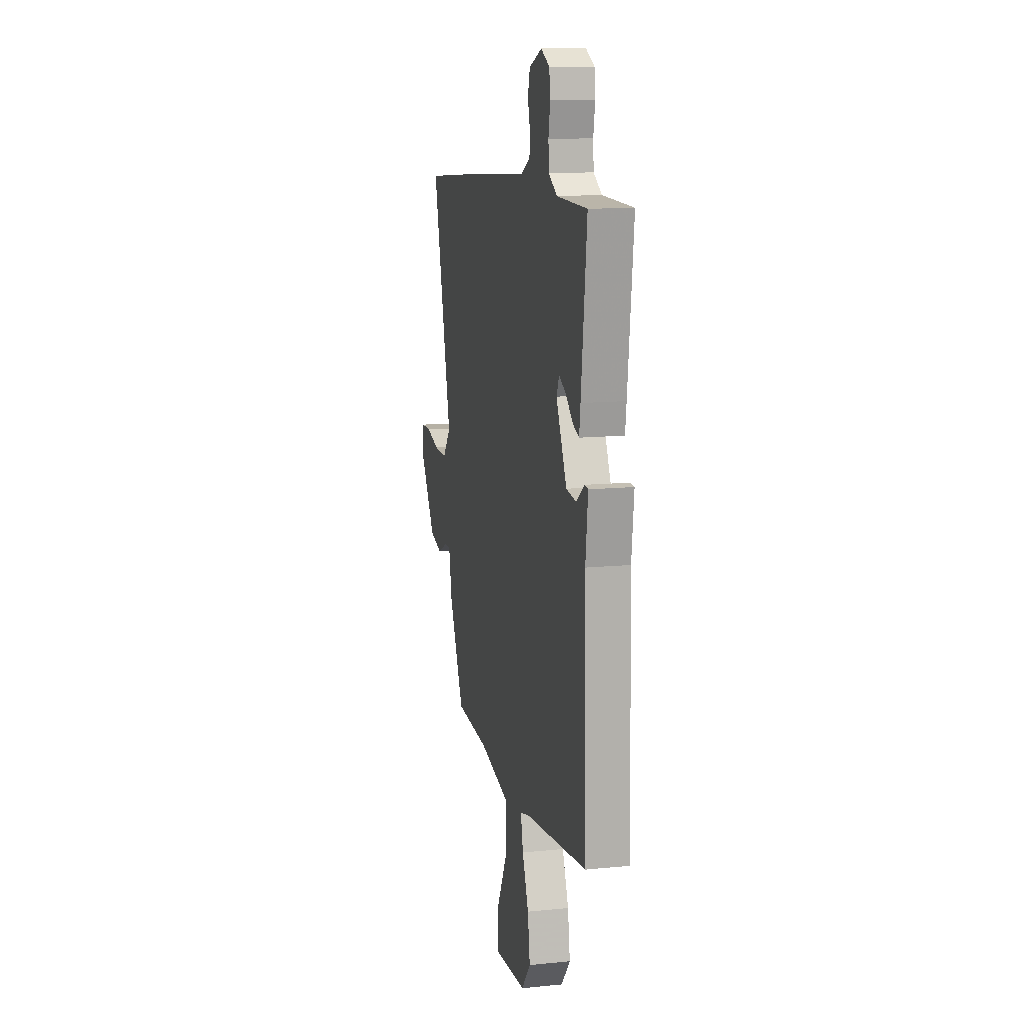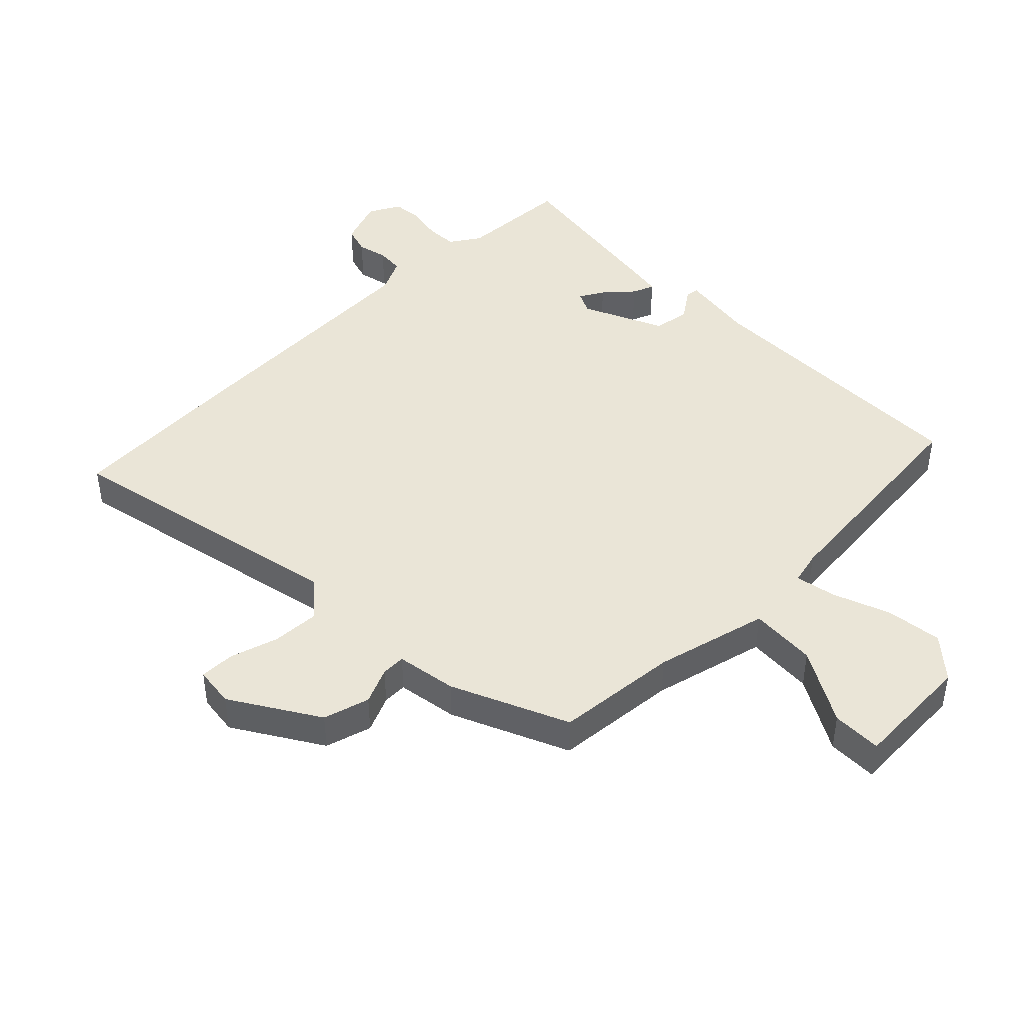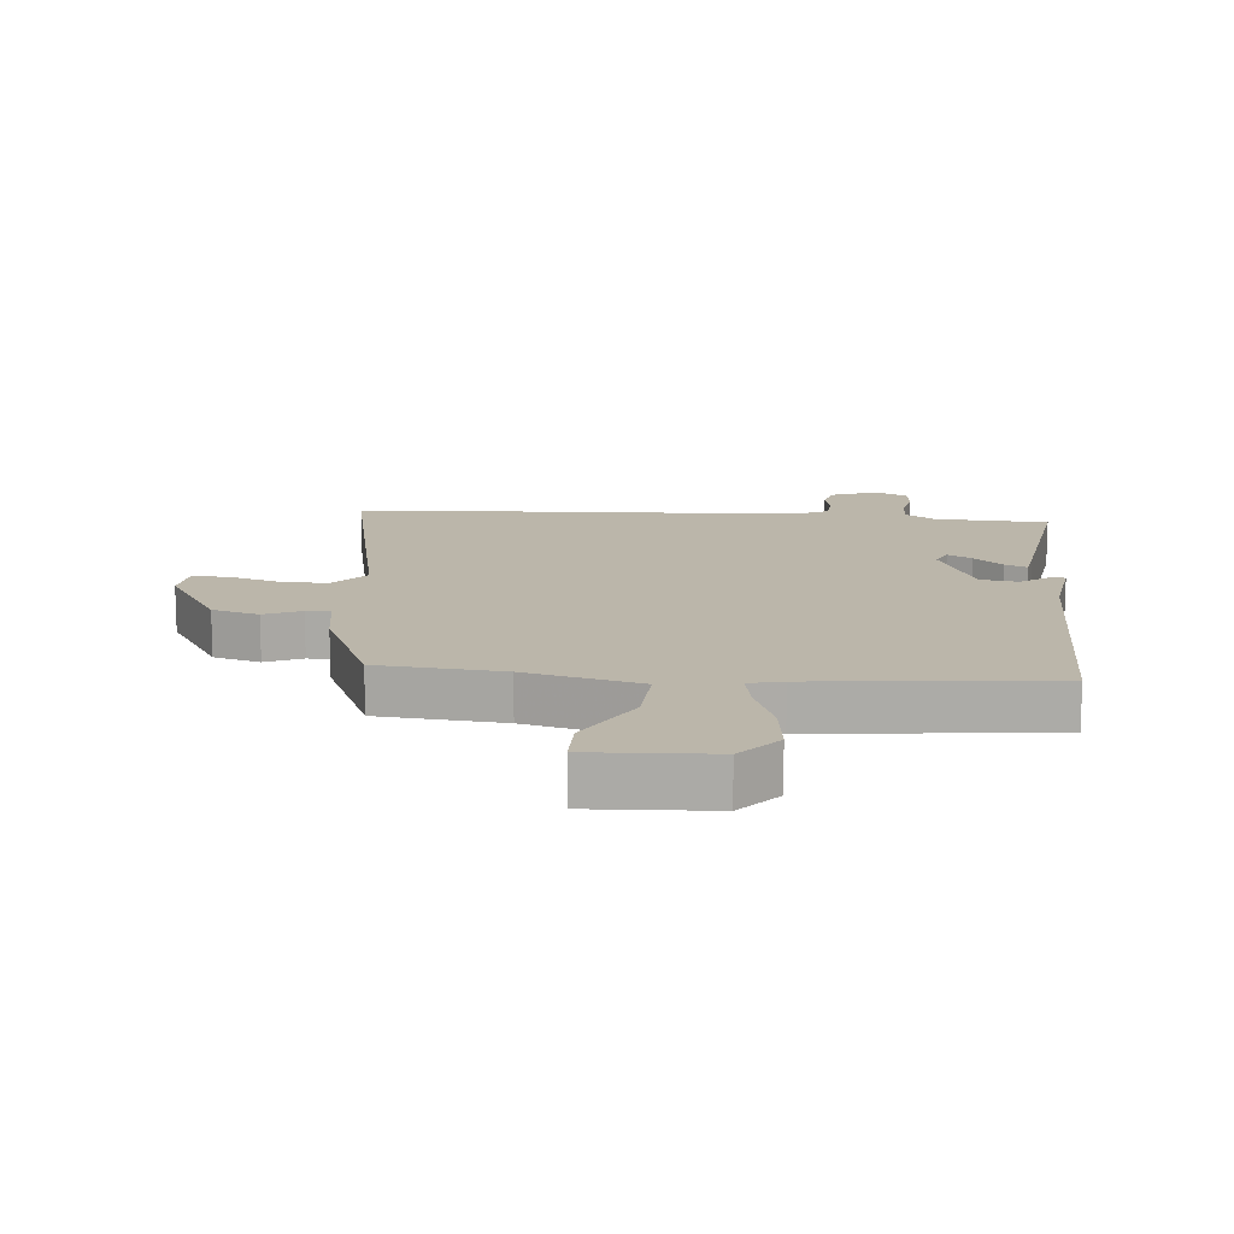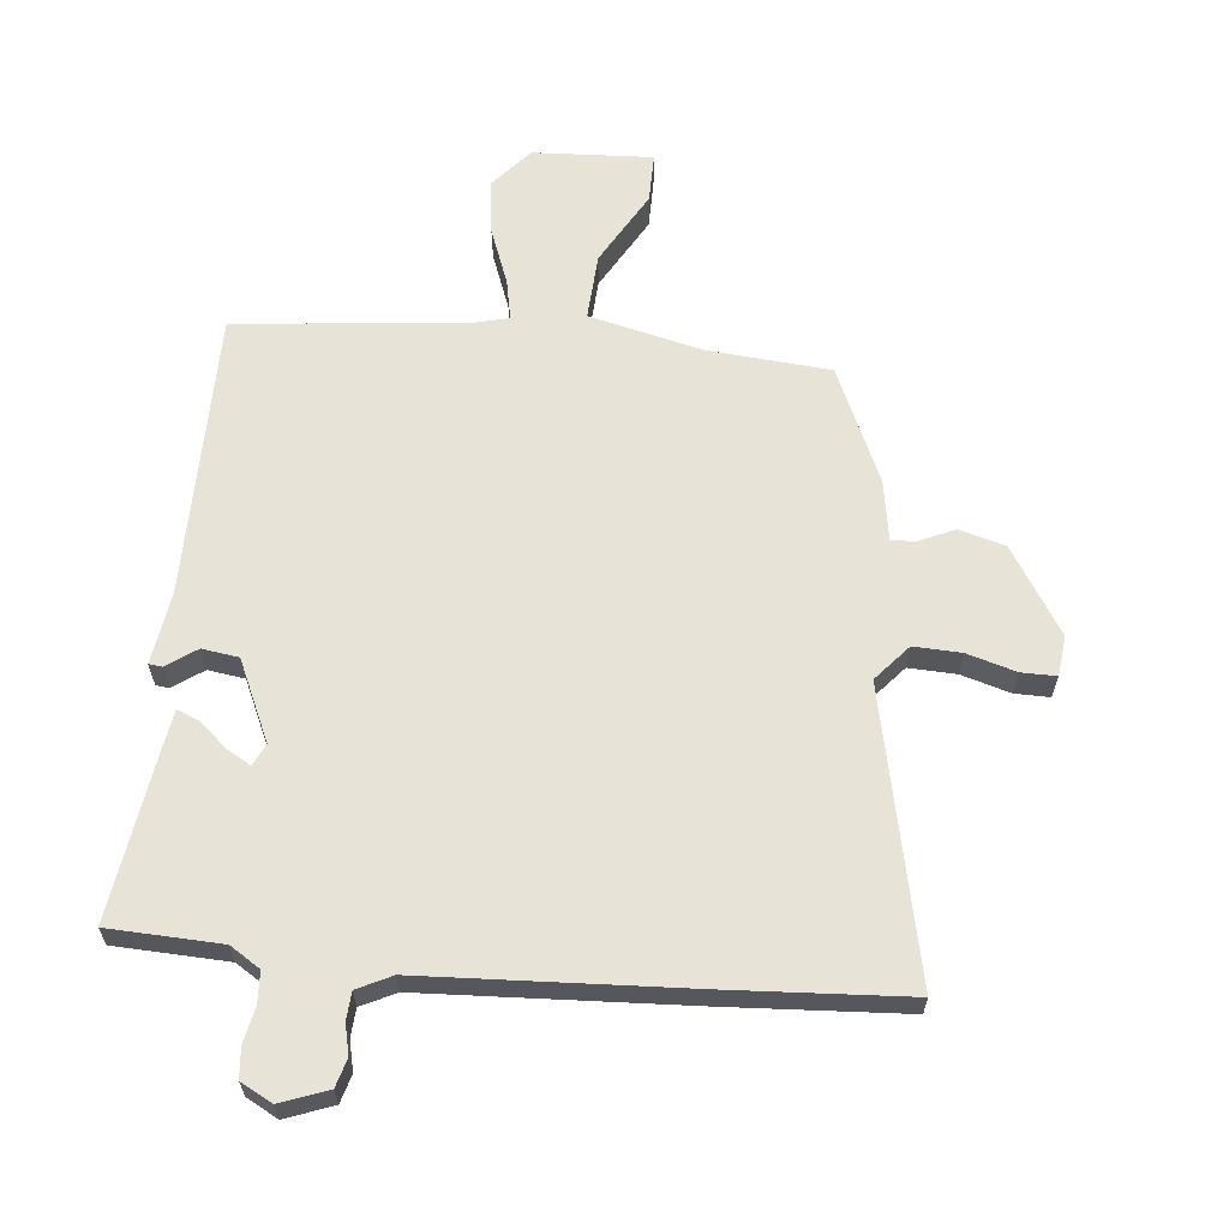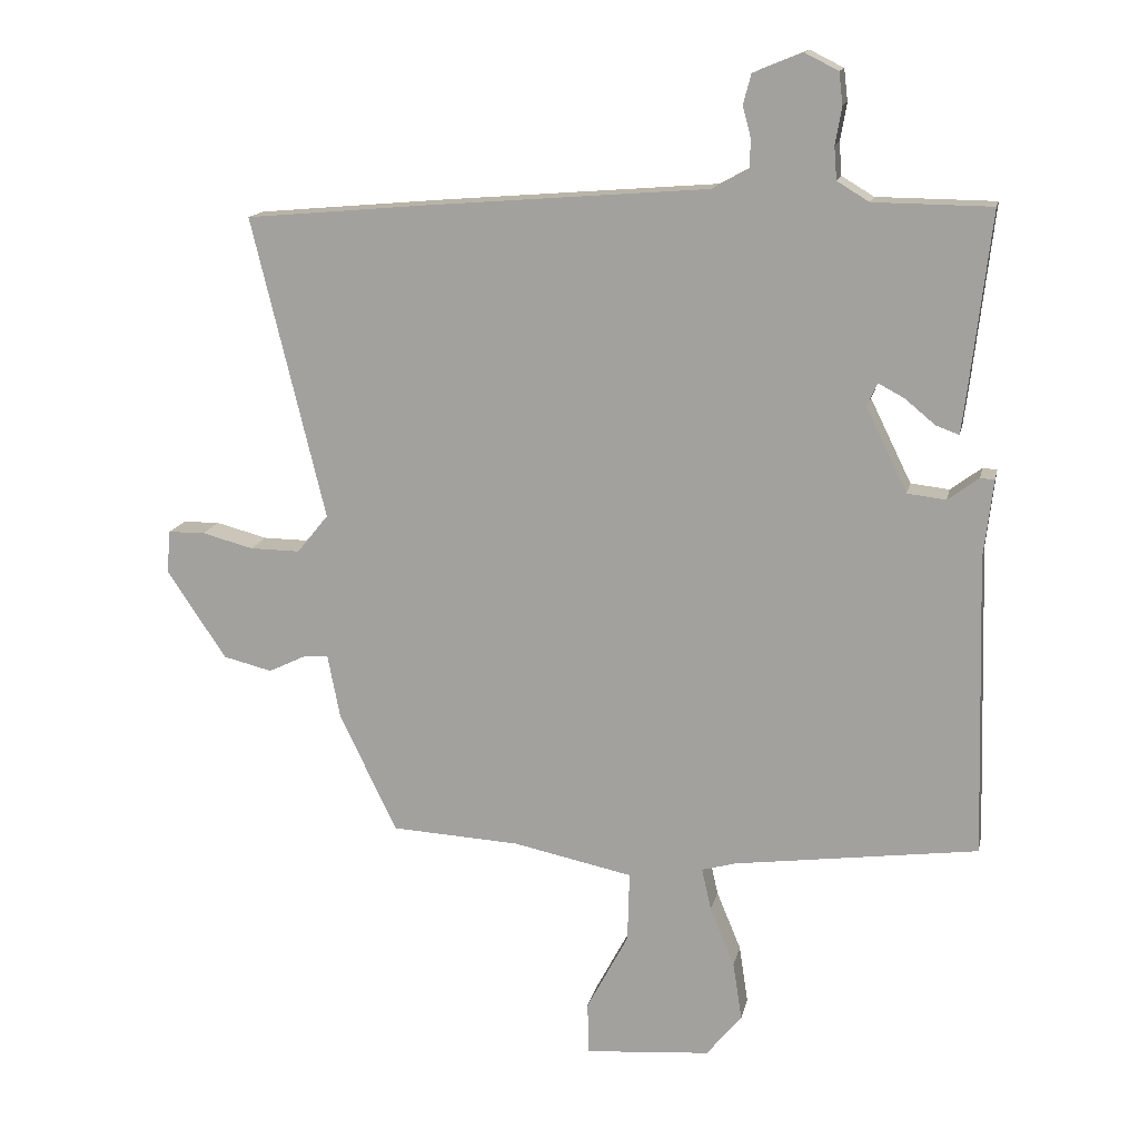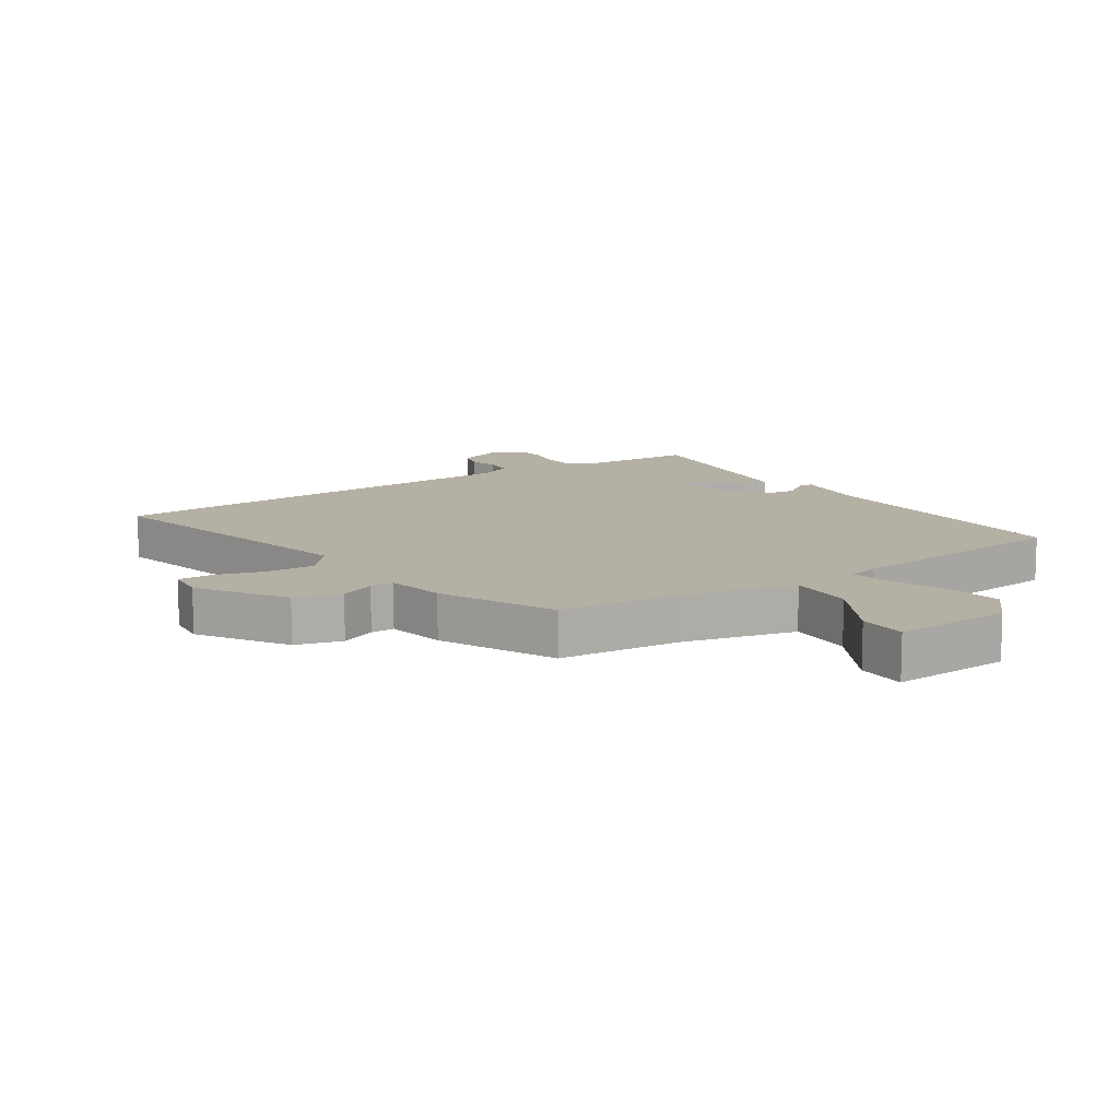
<metadata>
{"format":"obj","ext":"obj","renderer":"f3d","projection":"perspective","resolution":1024,"background":"white","views":[{"elev":13.0,"azim":-102.8,"up":"+Z"},{"elev":44.3,"azim":137.3,"up":"+Y"},{"elev":13.9,"azim":-173.0,"up":"+Y"},{"elev":62.6,"azim":7.3,"up":"+Y"},{"elev":14.9,"azim":-168.1,"up":"+Z"},{"elev":11.6,"azim":147.7,"up":"+Y"}]}
</metadata>
<code>
v -0.518 0.07 -0.462
v -0.504 0.07 0.006
v -0.518 0.07 0.127
v -0.496 0.07 0.129
v -0.448 0.07 0.093
v -0.388 0.07 0.1
v -0.324 0.07 0.23
v -0.34 0.07 0.266
v -0.38 0.07 0.245
v -0.427 0.07 0.206
v -0.463 0.07 0.193
v -0.47 0.07 0.246
v -0.503 0.07 0.532
v -0.32 0.07 0.534
v -0.27 0.07 0.564
v -0.266 0.07 0.615
v -0.276 0.07 0.673
v -0.27 0.07 0.722
v -0.218 0.07 0.748
v -0.142 0.07 0.717
v -0.13 0.07 0.671
v -0.143 0.07 0.622
v -0.141 0.07 0.577
v -0.086 0.07 0.548
v 0.342 0.07 0.514
v 0.635 0.07 0.488
v 0.521 0.07 0.019
v 0.57 0.07 -0.041
v 0.648 0.07 -0.04
v 0.728 0.07 -0.019
v 0.785 0.07 -0.02
v 0.791 0.07 -0.086
v 0.699 0.07 -0.224
v 0.623 0.07 -0.243
v 0.565 0.07 -0.215
v 0.526 0.07 -0.213
v 0.507 0.07 -0.311
v 0.418 0.07 -0.497
v 0.217 0.07 -0.508
v 0.031 0.07 -0.547
v 0.034 0.07 -0.656
v 0.099 0.07 -0.779
v 0.097 0.07 -0.86
v -0.098 0.07 -0.844
v -0.153 0.07 -0.777
v -0.139 0.07 -0.686
v -0.101 0.07 -0.594
v -0.086 0.07 -0.528
v -0.14 0.07 -0.513
v -0.518 0 -0.462
v -0.504 0 0.006
v -0.518 0 0.127
v -0.496 0 0.129
v -0.448 0 0.093
v -0.388 0 0.1
v -0.324 0 0.23
v -0.34 0 0.266
v -0.38 0 0.245
v -0.427 0 0.206
v -0.463 0 0.193
v -0.47 0 0.246
v -0.503 0 0.532
v -0.32 0 0.534
v -0.27 0 0.564
v -0.266 0 0.615
v -0.276 0 0.673
v -0.27 0 0.722
v -0.218 0 0.748
v -0.142 0 0.717
v -0.13 0 0.671
v -0.143 0 0.622
v -0.141 0 0.577
v -0.086 0 0.548
v 0.342 0 0.514
v 0.635 0 0.488
v 0.521 0 0.019
v 0.57 0 -0.041
v 0.648 0 -0.04
v 0.728 0 -0.019
v 0.785 0 -0.02
v 0.791 0 -0.086
v 0.699 0 -0.224
v 0.623 0 -0.243
v 0.565 0 -0.215
v 0.526 0 -0.213
v 0.507 0 -0.311
v 0.418 0 -0.497
v 0.217 0 -0.508
v 0.031 0 -0.547
v 0.034 0 -0.656
v 0.099 0 -0.779
v 0.097 0 -0.86
v -0.098 0 -0.844
v -0.153 0 -0.777
v -0.139 0 -0.686
v -0.101 0 -0.594
v -0.086 0 -0.528
v -0.14 0 -0.513
f 44 45 46 47
f 44 47 48
f 41 42 43 44
f 40 41 44 48
f 39 40 48 49
f 36 37 38 39
f 32 33 34 35
f 32 35 36
f 29 30 31 32
f 28 29 32 36
f 27 28 36 39
f 24 25 26 27
f 23 24 27 39
f 19 20 21 22
f 19 22 23
f 16 17 18 19
f 15 16 19 23
f 14 15 23 39
f 9 10 11 12
f 8 9 12 13
f 2 3 4 5
f 2 5 6
f 1 2 6
f 49 1 6 7
f 8 13 14 39
f 7 8 39
f 7 39 49
f 96 95 94 93
f 97 96 93
f 93 92 91 90
f 97 93 90 89
f 98 97 89 88
f 88 87 86 85
f 84 83 82 81
f 85 84 81
f 81 80 79 78
f 85 81 78 77
f 88 85 77 76
f 76 75 74 73
f 88 76 73 72
f 71 70 69 68
f 72 71 68
f 68 67 66 65
f 72 68 65 64
f 88 72 64 63
f 61 60 59 58
f 62 61 58 57
f 54 53 52 51
f 55 54 51
f 55 51 50
f 56 55 50 98
f 88 63 62 57
f 88 57 56
f 98 88 56
f 1 50 51 2
f 2 51 52 3
f 3 52 53 4
f 4 53 54 5
f 5 54 55 6
f 6 55 56 7
f 7 56 57 8
f 8 57 58 9
f 9 58 59 10
f 10 59 60 11
f 11 60 61 12
f 12 61 62 13
f 13 62 63 14
f 14 63 64 15
f 15 64 65 16
f 16 65 66 17
f 17 66 67 18
f 18 67 68 19
f 19 68 69 20
f 20 69 70 21
f 21 70 71 22
f 22 71 72 23
f 23 72 73 24
f 24 73 74 25
f 25 74 75 26
f 26 75 76 27
f 27 76 77 28
f 28 77 78 29
f 29 78 79 30
f 30 79 80 31
f 31 80 81 32
f 32 81 82 33
f 33 82 83 34
f 34 83 84 35
f 35 84 85 36
f 36 85 86 37
f 37 86 87 38
f 38 87 88 39
f 39 88 89 40
f 40 89 90 41
f 41 90 91 42
f 42 91 92 43
f 43 92 93 44
f 44 93 94 45
f 45 94 95 46
f 46 95 96 47
f 47 96 97 48
f 48 97 98 49
f 49 98 50 1

</code>
